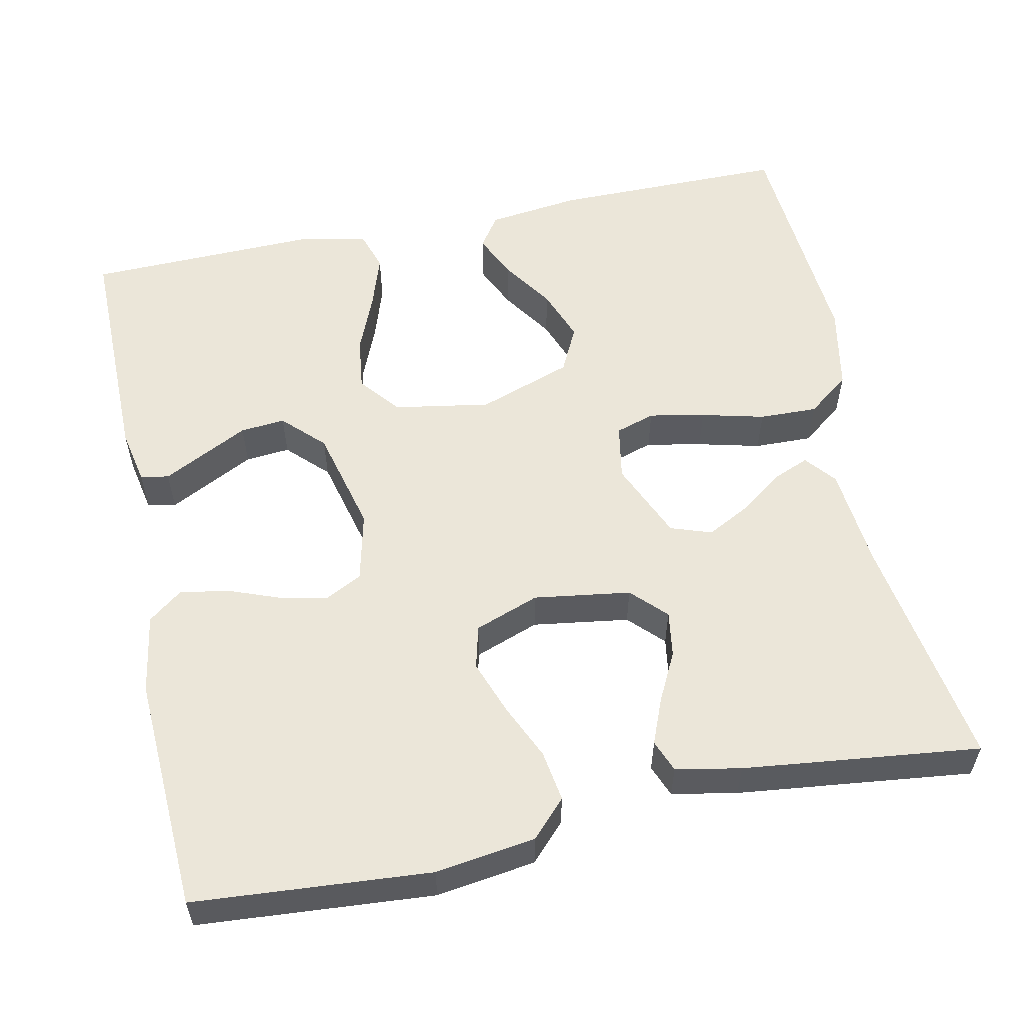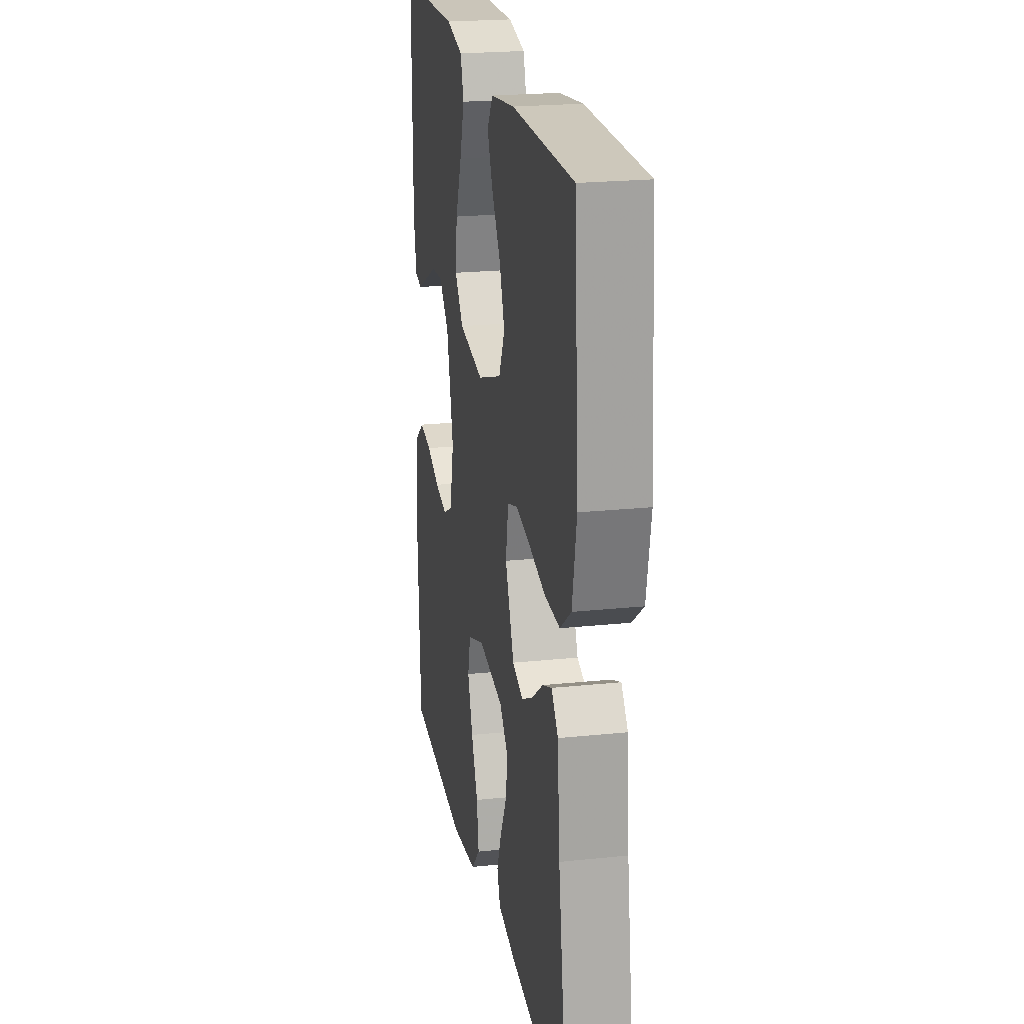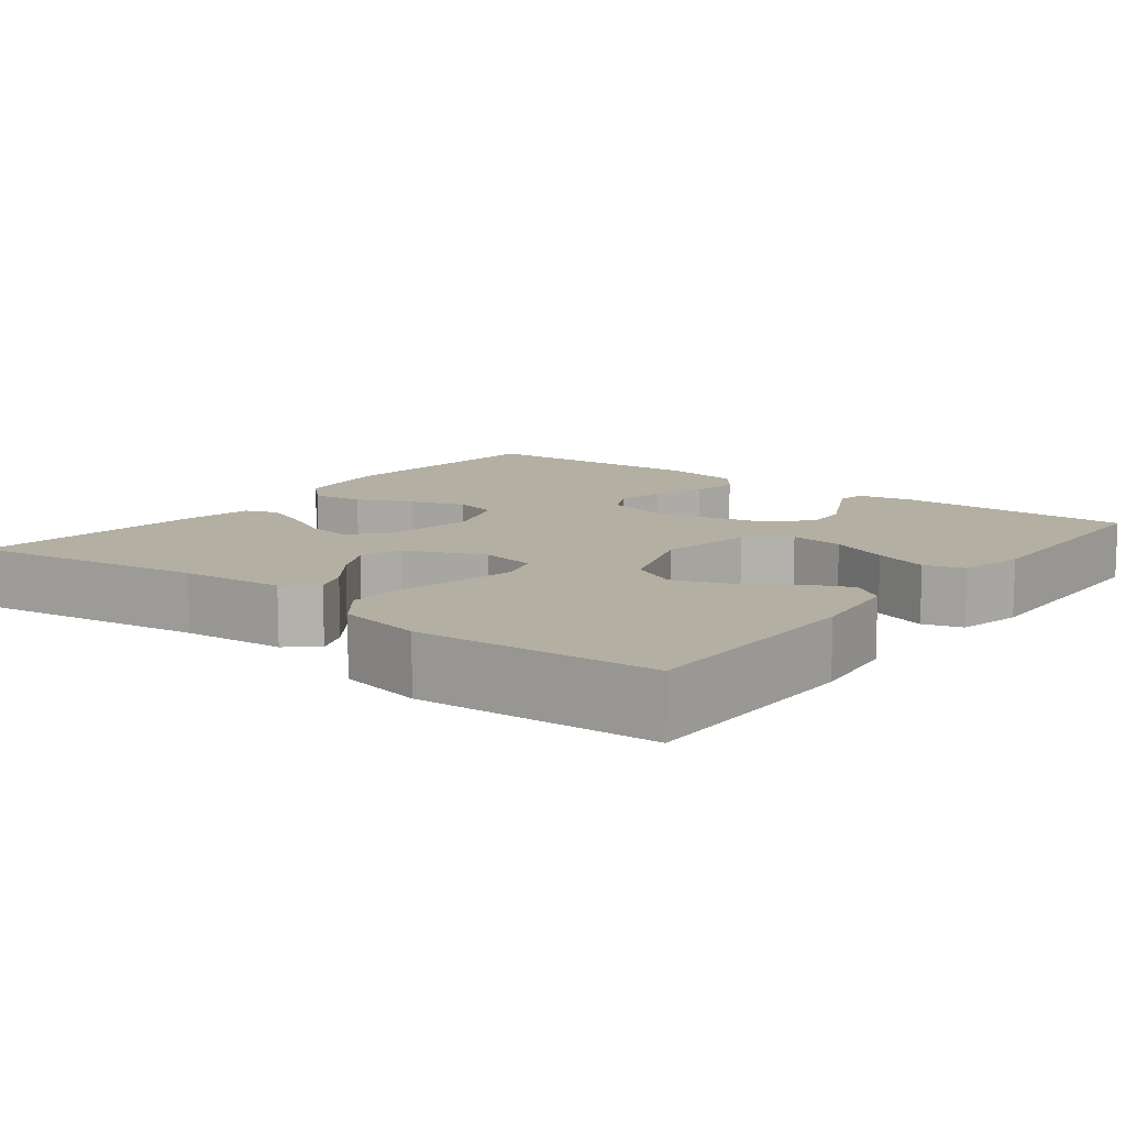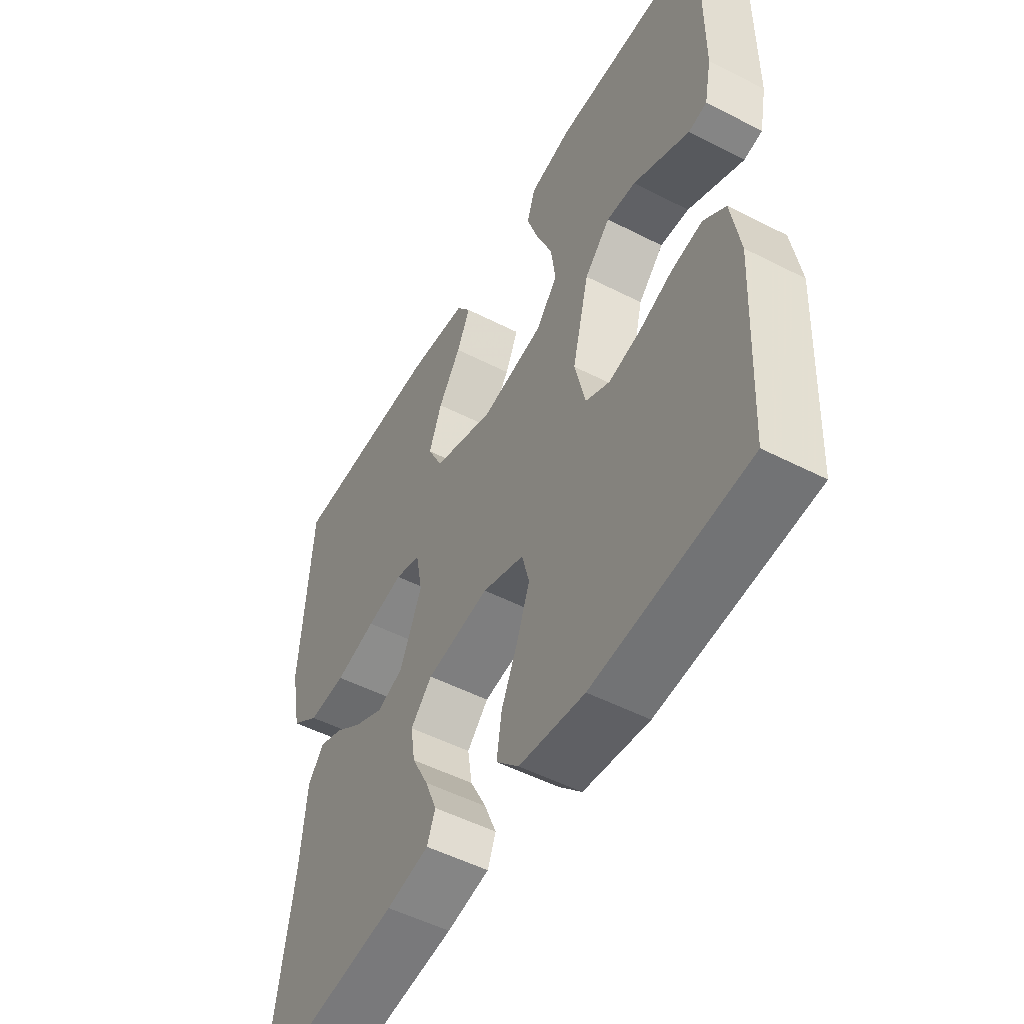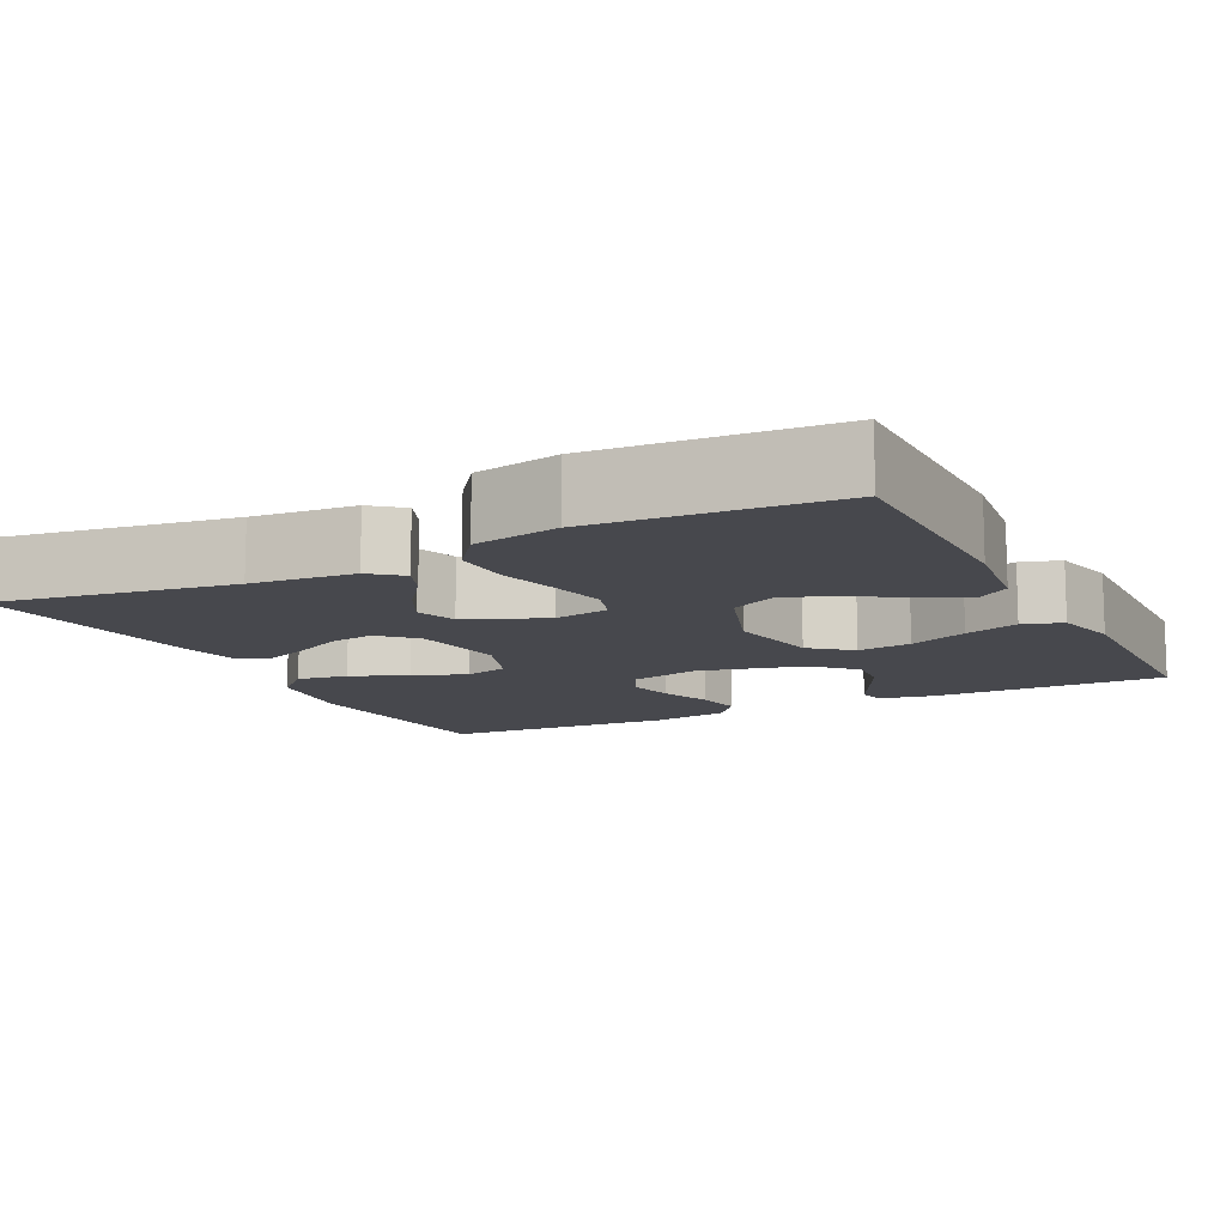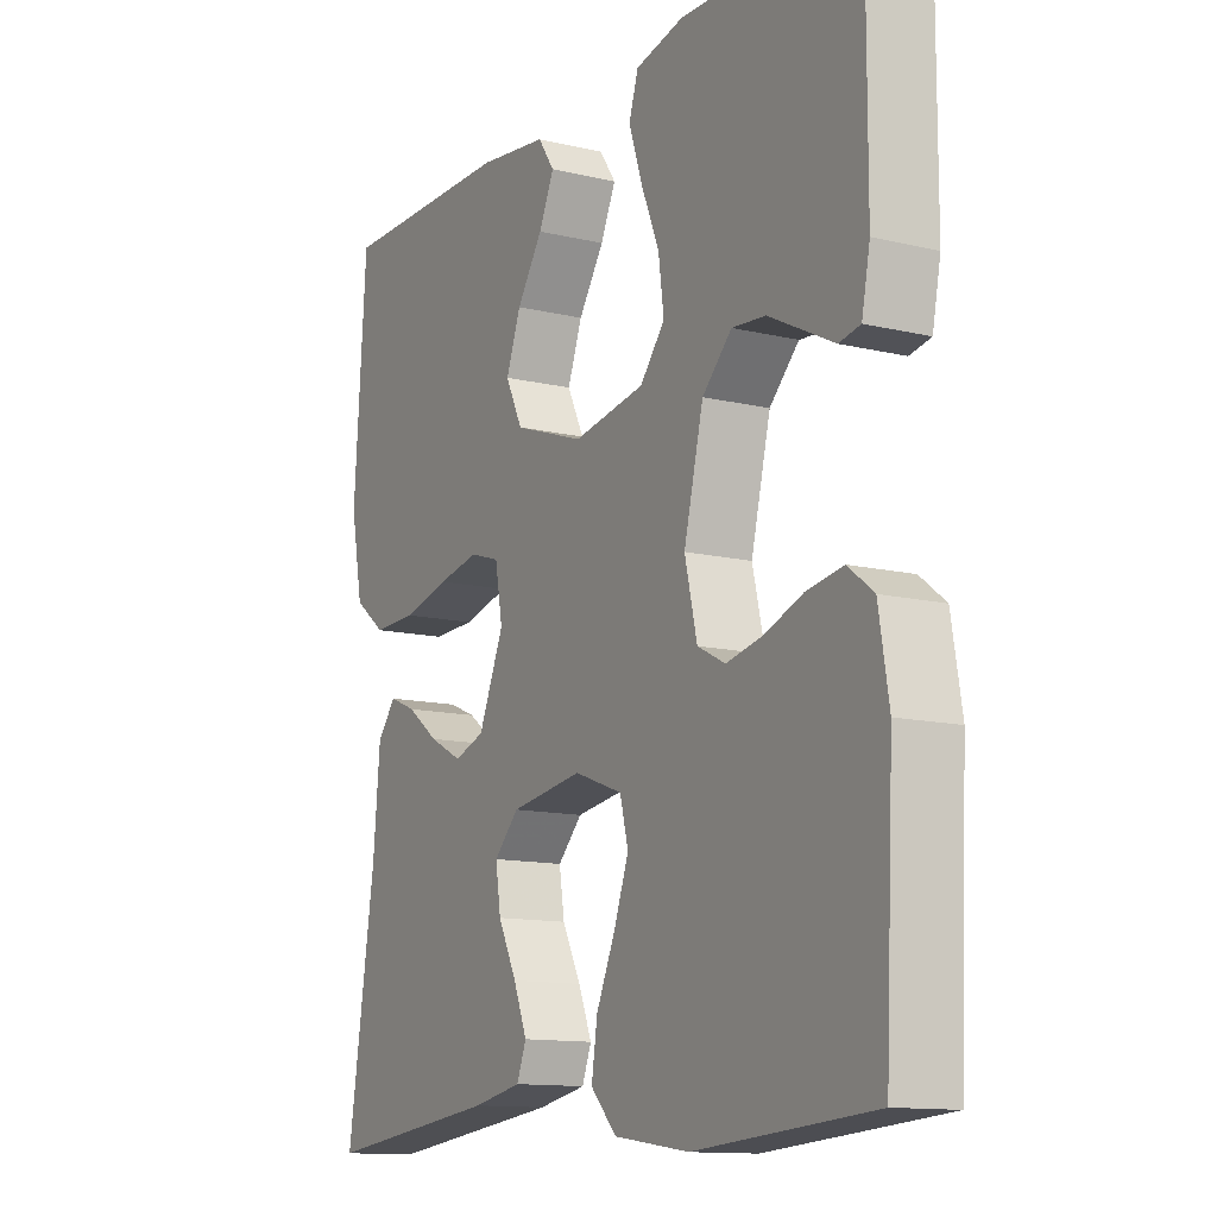
<metadata>
{"format":"obj","ext":"obj","renderer":"f3d","projection":"perspective","resolution":1024,"background":"white","views":[{"elev":56.4,"azim":168.1,"up":"+Y"},{"elev":22.0,"azim":-100.4,"up":"+Z"},{"elev":11.1,"azim":-52.2,"up":"+Y"},{"elev":-51.8,"azim":61.0,"up":"+Z"},{"elev":-11.7,"azim":-63.2,"up":"+Y"},{"elev":-12.6,"azim":61.0,"up":"+Z"}]}
</metadata>
<code>
v 0.5 0.07 -0.5
v 0.2 0.07 -0.523
v 0.073 0.07 -0.505
v 0.029 0.07 -0.459
v 0.039 0.07 -0.394
v 0.071 0.07 -0.323
v 0.096 0.07 -0.254
v 0.082 0.07 -0.199
v 0 0.07 -0.169
v -0.123 0.07 -0.187
v -0.165 0.07 -0.23
v -0.156 0.07 -0.288
v -0.124 0.07 -0.351
v -0.101 0.07 -0.408
v -0.117 0.07 -0.449
v -0.2 0.07 -0.465
v -0.5 0.07 -0.5
v -0.453 0.07 -0.2
v -0.441 0.07 -0.069
v -0.409 0.07 -0.03
v -0.363 0.07 -0.049
v -0.309 0.07 -0.089
v -0.253 0.07 -0.118
v -0.201 0.07 -0.1
v -0.158 0.07 0
v -0.171 0.07 0.071
v -0.221 0.07 0.087
v -0.292 0.07 0.073
v -0.372 0.07 0.053
v -0.446 0.07 0.051
v -0.5 0.07 0.092
v -0.521 0.07 0.2
v -0.5 0.07 0.5
v -0.2 0.07 0.5
v -0.082 0.07 0.485
v -0.054 0.07 0.444
v -0.08 0.07 0.387
v -0.124 0.07 0.321
v -0.149 0.07 0.254
v -0.12 0.07 0.195
v 0 0.07 0.153
v 0.122 0.07 0.174
v 0.164 0.07 0.225
v 0.155 0.07 0.294
v 0.124 0.07 0.369
v 0.101 0.07 0.438
v 0.117 0.07 0.488
v 0.2 0.07 0.507
v 0.5 0.07 0.5
v 0.499 0.07 0.2
v 0.485 0.07 0.13
v 0.449 0.07 0.123
v 0.398 0.07 0.149
v 0.339 0.07 0.179
v 0.282 0.07 0.184
v 0.232 0.07 0.134
v 0.199 0.07 0
v 0.22 0.07 -0.089
v 0.267 0.07 -0.113
v 0.328 0.07 -0.1
v 0.394 0.07 -0.075
v 0.455 0.07 -0.065
v 0.498 0.07 -0.098
v 0.515 0.07 -0.2
v 0.5 0 -0.5
v 0.2 0 -0.523
v 0.073 0 -0.505
v 0.029 0 -0.459
v 0.039 0 -0.394
v 0.071 0 -0.323
v 0.096 0 -0.254
v 0.082 0 -0.199
v 0 0 -0.169
v -0.123 0 -0.187
v -0.165 0 -0.23
v -0.156 0 -0.288
v -0.124 0 -0.351
v -0.101 0 -0.408
v -0.117 0 -0.449
v -0.2 0 -0.465
v -0.5 0 -0.5
v -0.453 0 -0.2
v -0.441 0 -0.069
v -0.409 0 -0.03
v -0.363 0 -0.049
v -0.309 0 -0.089
v -0.253 0 -0.118
v -0.201 0 -0.1
v -0.158 0 0
v -0.171 0 0.071
v -0.221 0 0.087
v -0.292 0 0.073
v -0.372 0 0.053
v -0.446 0 0.051
v -0.5 0 0.092
v -0.521 0 0.2
v -0.5 0 0.5
v -0.2 0 0.5
v -0.082 0 0.485
v -0.054 0 0.444
v -0.08 0 0.387
v -0.124 0 0.321
v -0.149 0 0.254
v -0.12 0 0.195
v 0 0 0.153
v 0.122 0 0.174
v 0.164 0 0.225
v 0.155 0 0.294
v 0.124 0 0.369
v 0.101 0 0.438
v 0.117 0 0.488
v 0.2 0 0.507
v 0.5 0 0.5
v 0.499 0 0.2
v 0.485 0 0.13
v 0.449 0 0.123
v 0.398 0 0.149
v 0.339 0 0.179
v 0.282 0 0.184
v 0.232 0 0.134
v 0.199 0 0
v 0.22 0 -0.089
v 0.267 0 -0.113
v 0.328 0 -0.1
v 0.394 0 -0.075
v 0.455 0 -0.065
v 0.498 0 -0.098
v 0.515 0 -0.2
f 60 61 62 63
f 59 60 63 64
f 50 51 52 53
f 50 53 54
f 49 50 54 55
f 44 45 46 47
f 44 47 48 49
f 35 36 37 38
f 35 38 39
f 34 35 39
f 33 34 39
f 32 33 39 40
f 28 29 30 31
f 27 28 31 32
f 26 27 32 40
f 19 20 21 22
f 18 19 22 23
f 17 18 23 24
f 12 13 14 15
f 12 15 16 17
f 3 4 5 6
f 3 6 7
f 2 3 7
f 59 64 1 2
f 58 59 2 7
f 57 58 7 8
f 56 57 8 9
f 44 49 55 56
f 43 44 56
f 42 43 56 9
f 41 42 9 10
f 25 26 40 41
f 24 25 41 10
f 11 12 17 24
f 10 11 24
f 127 126 125 124
f 128 127 124 123
f 117 116 115 114
f 118 117 114
f 119 118 114 113
f 111 110 109 108
f 113 112 111 108
f 102 101 100 99
f 103 102 99
f 103 99 98
f 103 98 97
f 104 103 97 96
f 95 94 93 92
f 96 95 92 91
f 104 96 91 90
f 86 85 84 83
f 87 86 83 82
f 88 87 82 81
f 79 78 77 76
f 81 80 79 76
f 70 69 68 67
f 71 70 67
f 71 67 66
f 66 65 128 123
f 71 66 123 122
f 72 71 122 121
f 73 72 121 120
f 120 119 113 108
f 120 108 107
f 73 120 107 106
f 74 73 106 105
f 105 104 90 89
f 74 105 89 88
f 88 81 76 75
f 88 75 74
f 1 65 66 2
f 2 66 67 3
f 3 67 68 4
f 4 68 69 5
f 5 69 70 6
f 6 70 71 7
f 7 71 72 8
f 8 72 73 9
f 9 73 74 10
f 10 74 75 11
f 11 75 76 12
f 12 76 77 13
f 13 77 78 14
f 14 78 79 15
f 15 79 80 16
f 16 80 81 17
f 17 81 82 18
f 18 82 83 19
f 19 83 84 20
f 20 84 85 21
f 21 85 86 22
f 22 86 87 23
f 23 87 88 24
f 24 88 89 25
f 25 89 90 26
f 26 90 91 27
f 27 91 92 28
f 28 92 93 29
f 29 93 94 30
f 30 94 95 31
f 31 95 96 32
f 32 96 97 33
f 33 97 98 34
f 34 98 99 35
f 35 99 100 36
f 36 100 101 37
f 37 101 102 38
f 38 102 103 39
f 39 103 104 40
f 40 104 105 41
f 41 105 106 42
f 42 106 107 43
f 43 107 108 44
f 44 108 109 45
f 45 109 110 46
f 46 110 111 47
f 47 111 112 48
f 48 112 113 49
f 49 113 114 50
f 50 114 115 51
f 51 115 116 52
f 52 116 117 53
f 53 117 118 54
f 54 118 119 55
f 55 119 120 56
f 56 120 121 57
f 57 121 122 58
f 58 122 123 59
f 59 123 124 60
f 60 124 125 61
f 61 125 126 62
f 62 126 127 63
f 63 127 128 64
f 64 128 65 1

</code>
